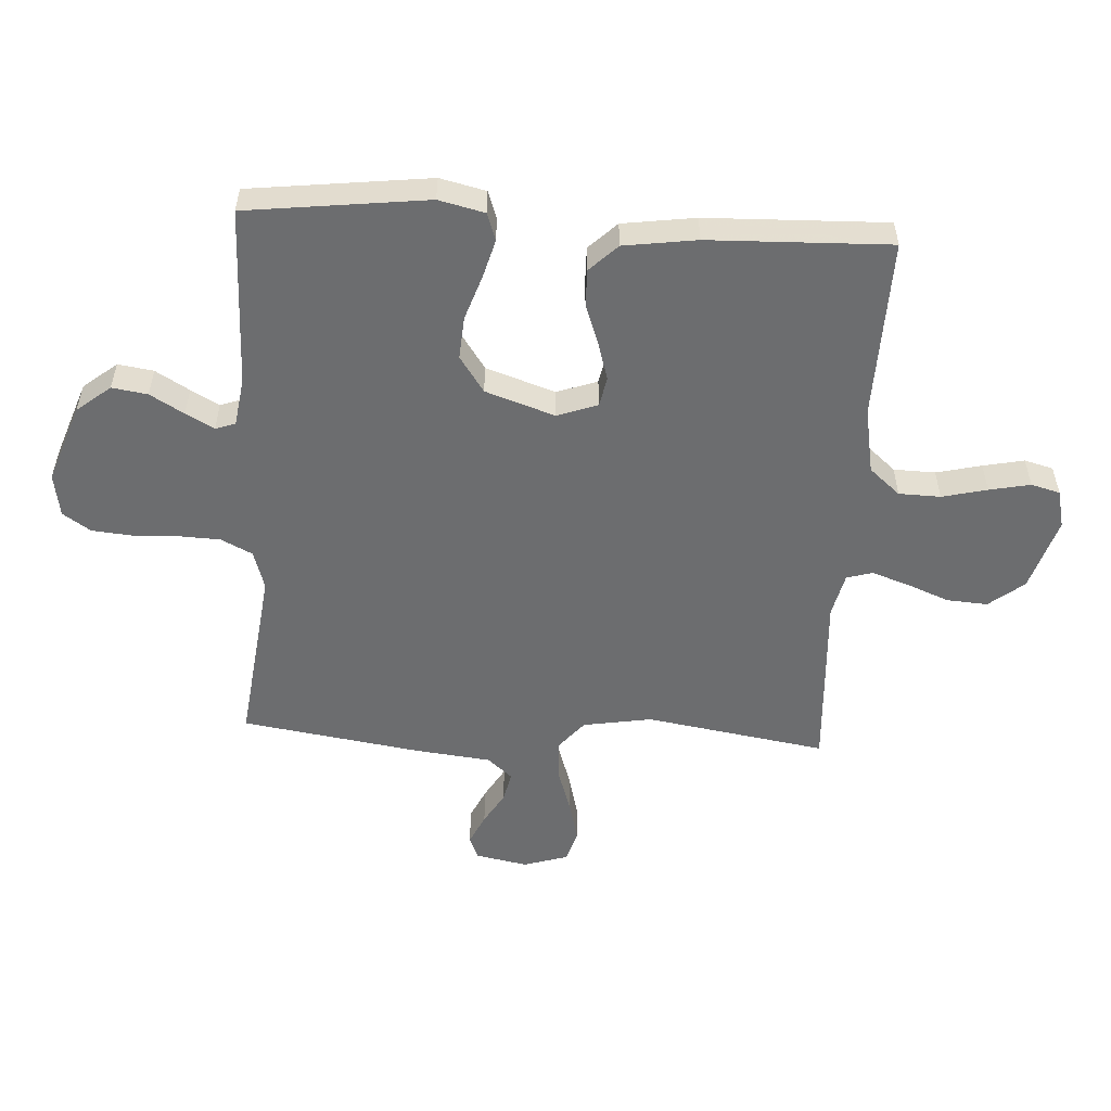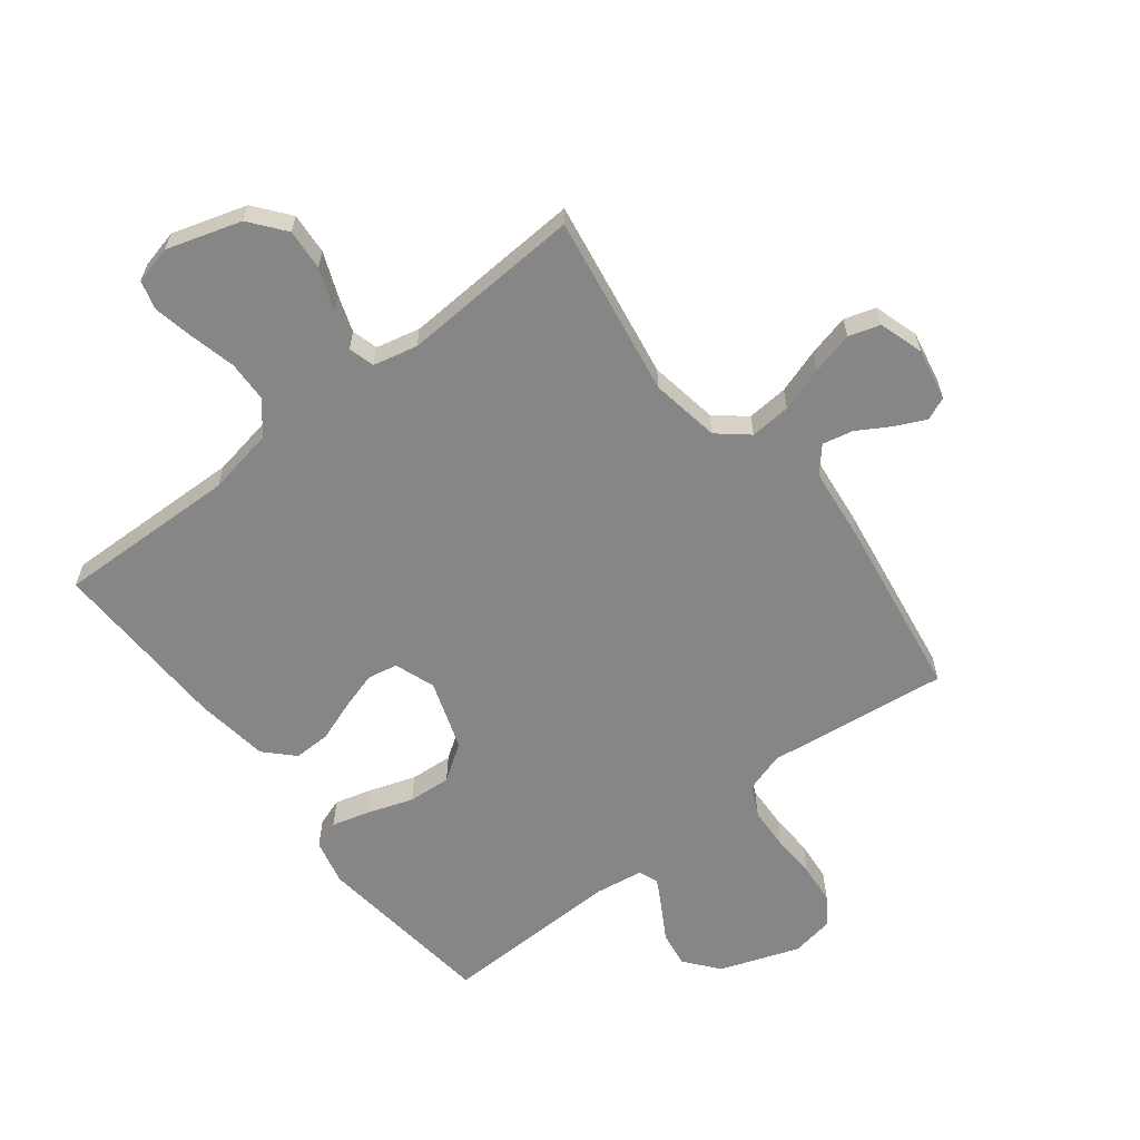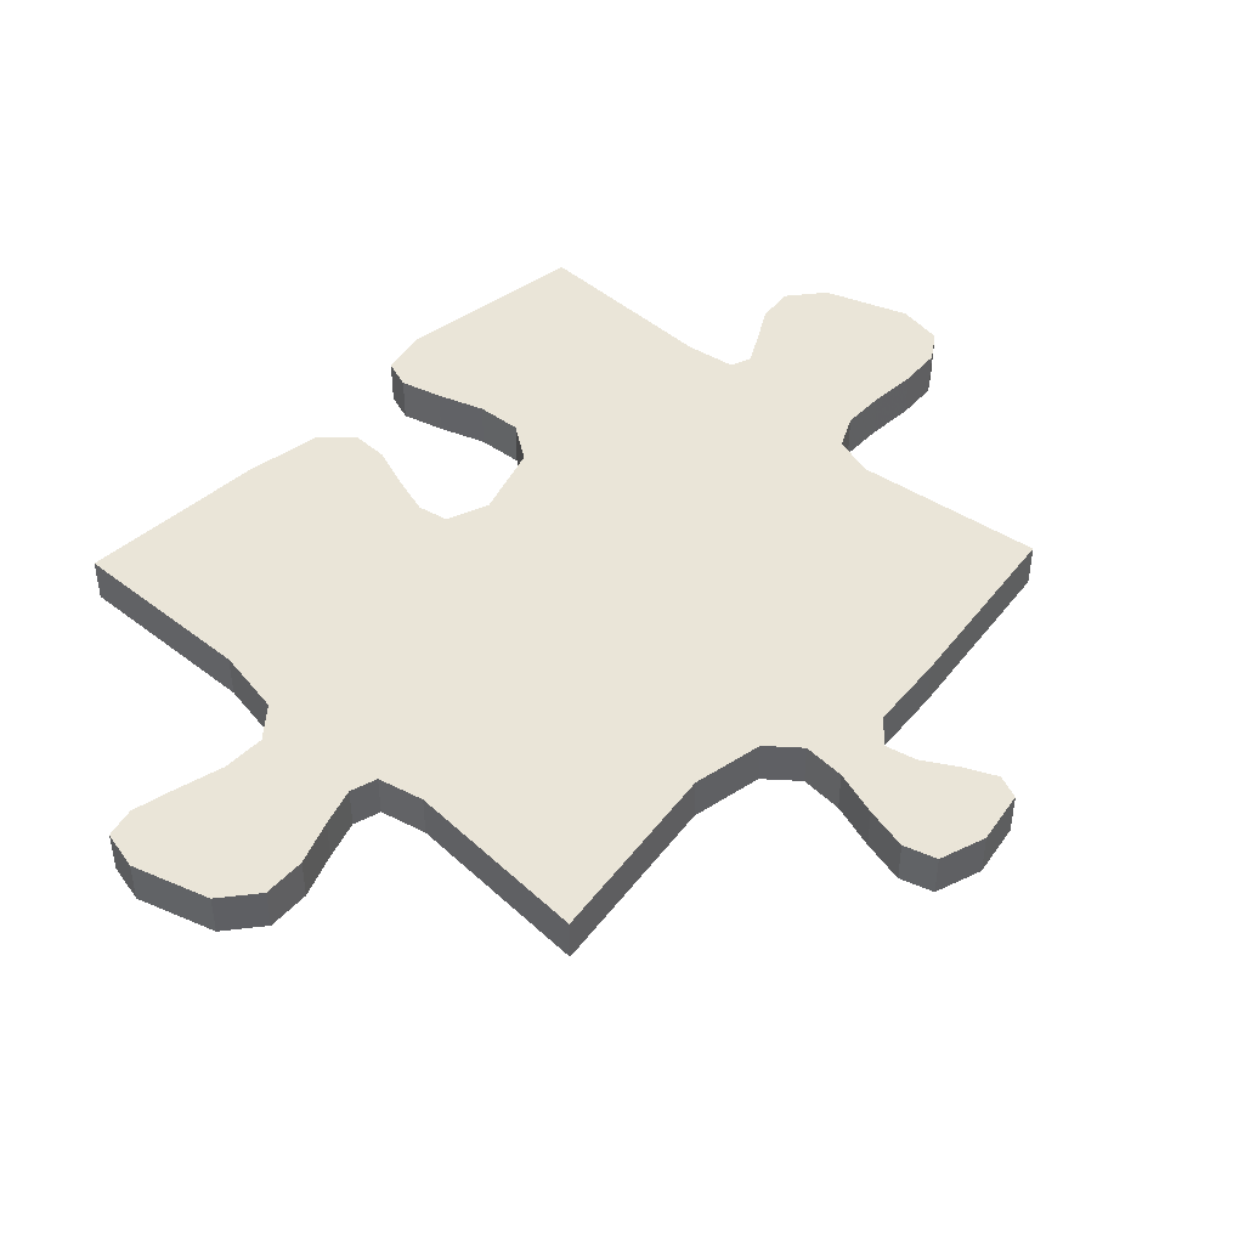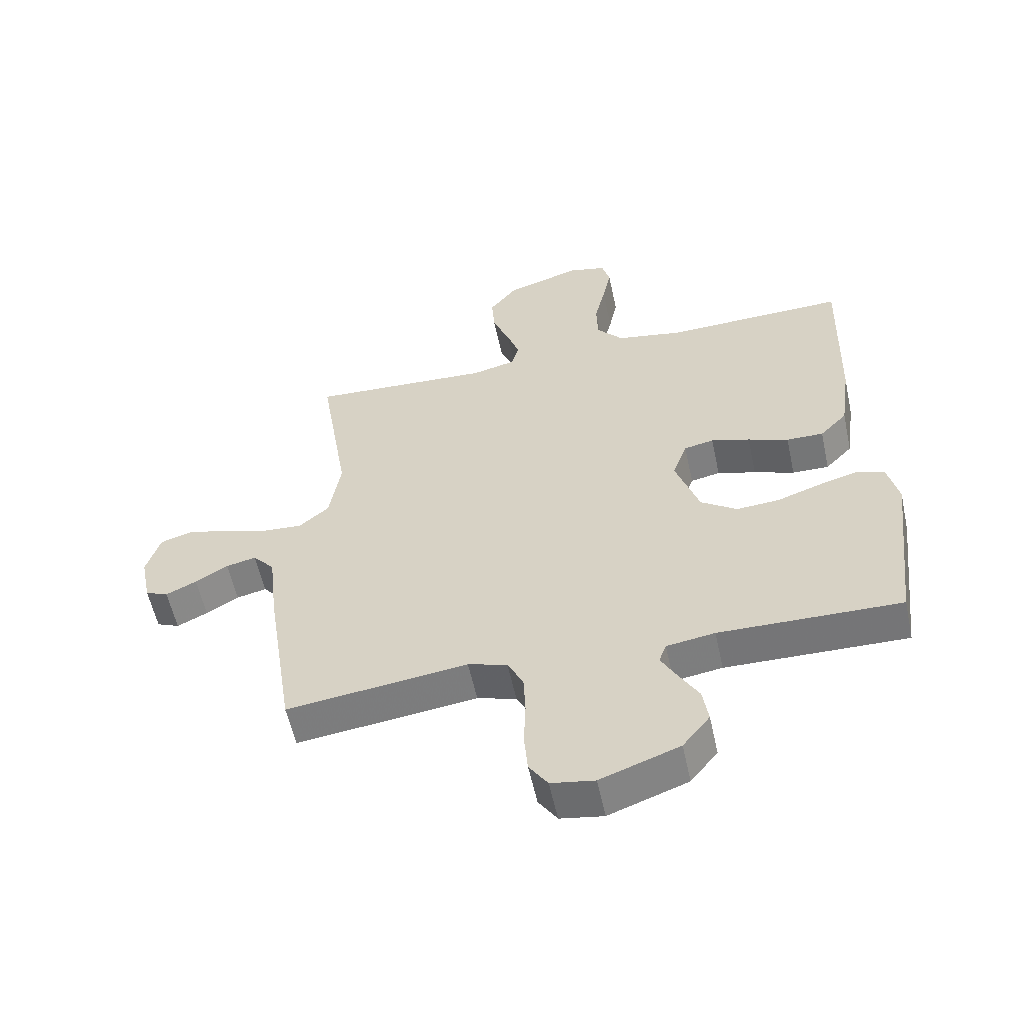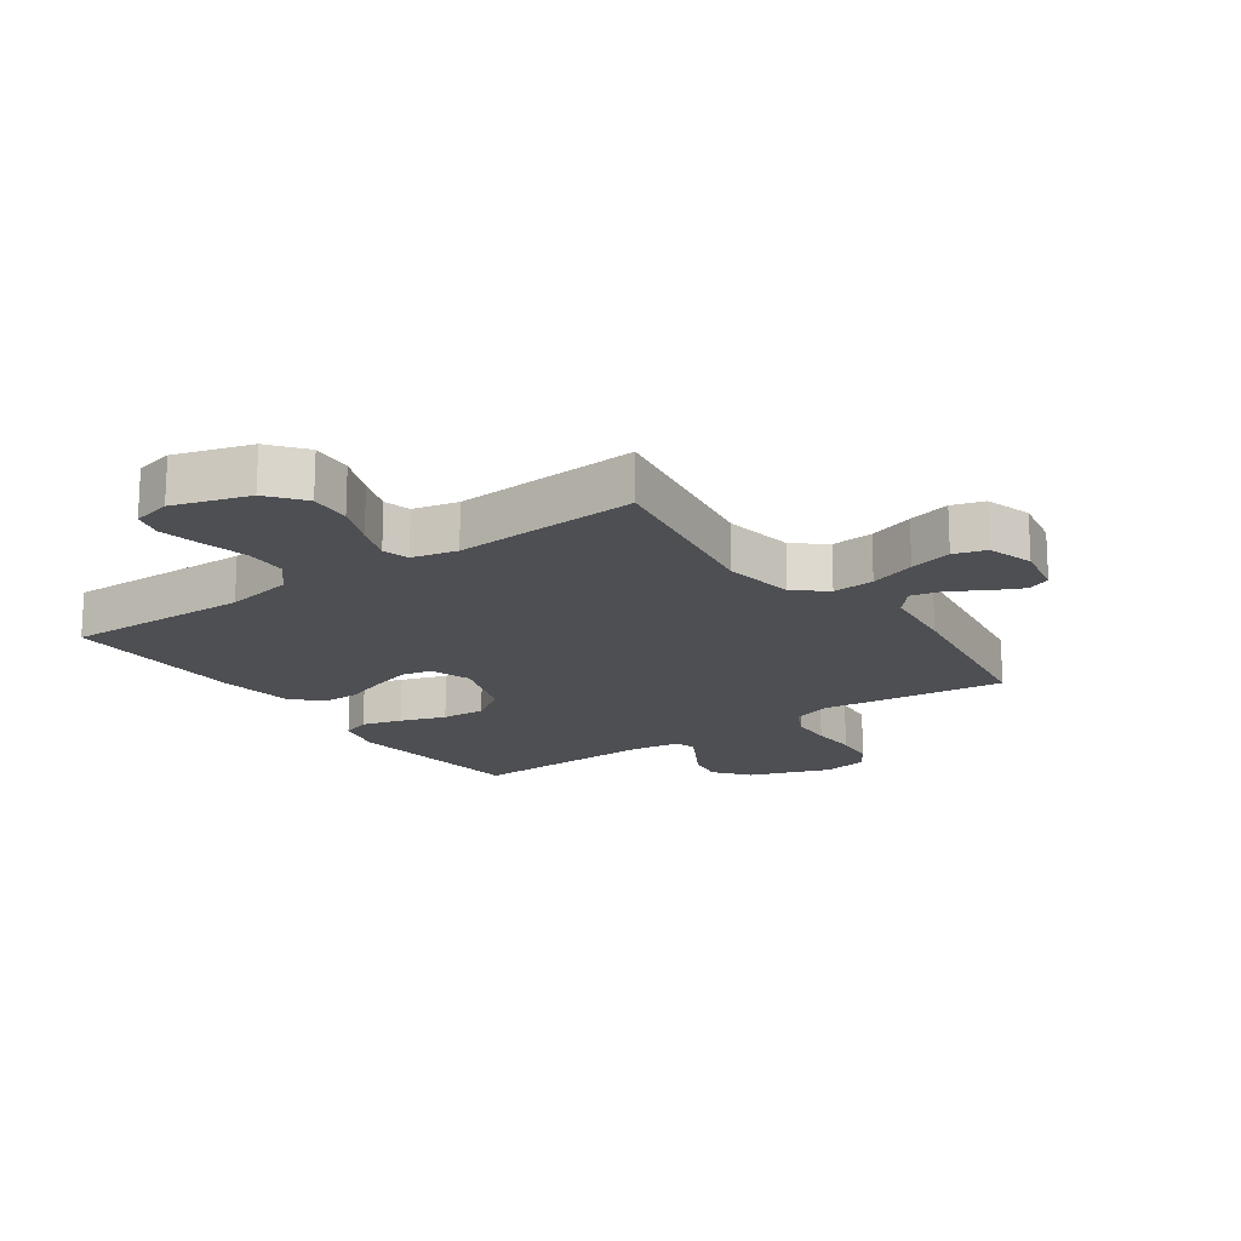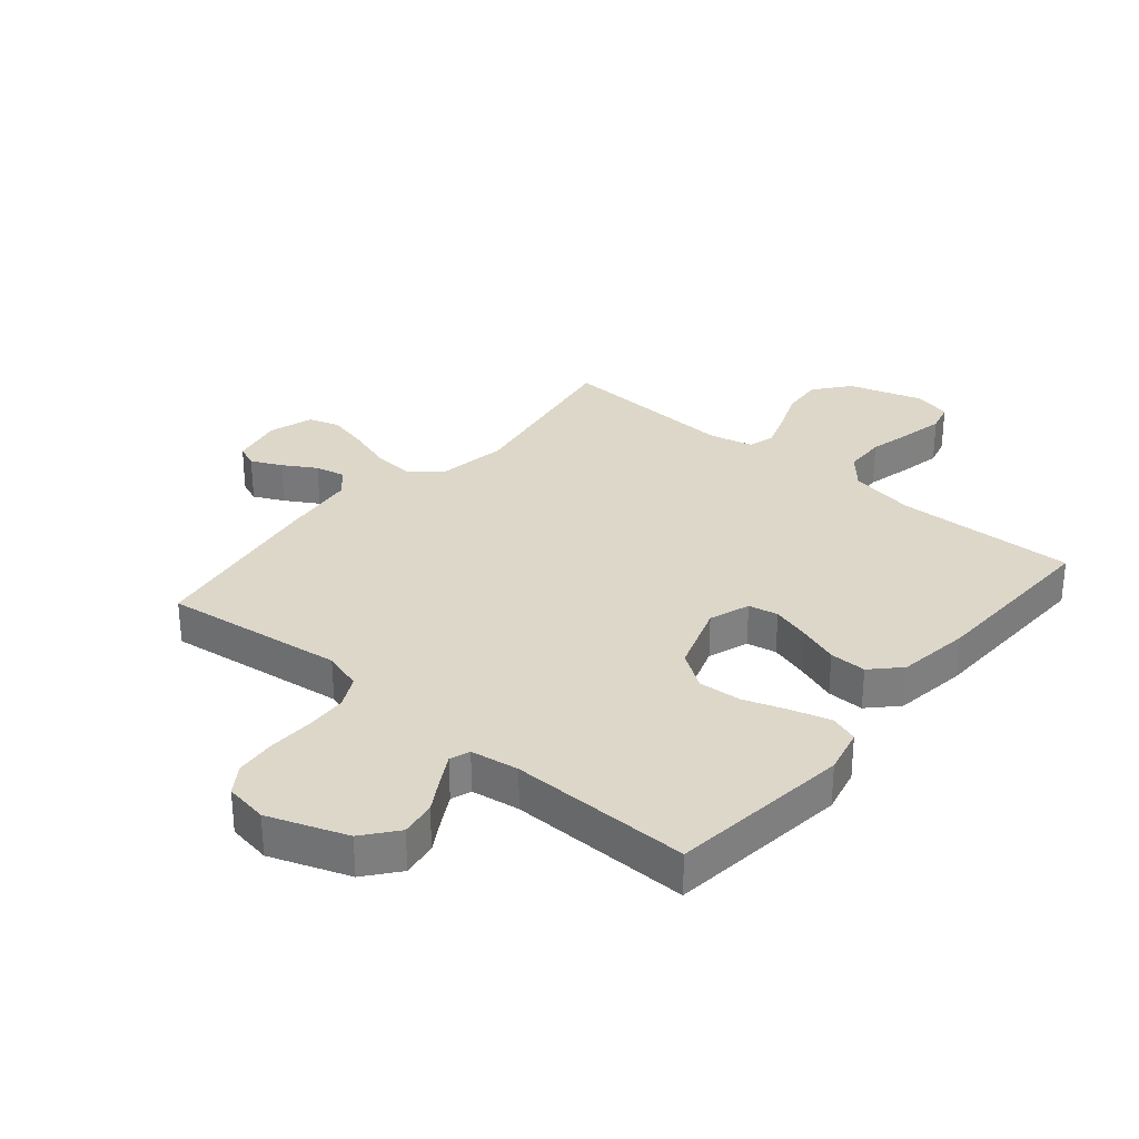
<metadata>
{"format":"obj","ext":"obj","renderer":"f3d","projection":"perspective","resolution":1024,"background":"white","views":[{"elev":-53.9,"azim":-93.3,"up":"+Y"},{"elev":-62.1,"azim":37.9,"up":"+Y"},{"elev":45.0,"azim":43.7,"up":"+Y"},{"elev":-57.0,"azim":-167.8,"up":"+Z"},{"elev":-17.7,"azim":35.3,"up":"+Y"},{"elev":30.9,"azim":-140.0,"up":"+Y"}]}
</metadata>
<code>
v -0.5 0.07 -0.5
v -0.536 0.07 -0.2
v -0.518 0.07 -0.124
v -0.472 0.07 -0.108
v -0.407 0.07 -0.126
v -0.334 0.07 -0.151
v -0.263 0.07 -0.156
v -0.203 0.07 -0.115
v -0.164 0.07 0
v -0.188 0.07 0.067
v -0.237 0.07 0.077
v -0.301 0.07 0.058
v -0.368 0.07 0.034
v -0.429 0.07 0.033
v -0.474 0.07 0.079
v -0.491 0.07 0.2
v -0.5 0.07 0.5
v -0.2 0.07 0.492
v -0.09 0.07 0.512
v -0.046 0.07 0.563
v -0.044 0.07 0.632
v -0.062 0.07 0.707
v -0.076 0.07 0.775
v -0.063 0.07 0.823
v 0 0.07 0.838
v 0.123 0.07 0.8
v 0.169 0.07 0.742
v 0.164 0.07 0.674
v 0.136 0.07 0.604
v 0.115 0.07 0.543
v 0.127 0.07 0.5
v 0.2 0.07 0.483
v 0.5 0.07 0.5
v 0.451 0.07 0.2
v 0.47 0.07 0.086
v 0.52 0.07 0.044
v 0.588 0.07 0.049
v 0.662 0.07 0.073
v 0.731 0.07 0.09
v 0.783 0.07 0.074
v 0.806 0.07 0
v 0.789 0.07 -0.086
v 0.751 0.07 -0.102
v 0.7 0.07 -0.078
v 0.646 0.07 -0.046
v 0.596 0.07 -0.035
v 0.56 0.07 -0.076
v 0.546 0.07 -0.2
v 0.5 0.07 -0.5
v 0.2 0.07 -0.463
v 0.135 0.07 -0.483
v 0.109 0.07 -0.535
v 0.106 0.07 -0.604
v 0.109 0.07 -0.679
v 0.103 0.07 -0.746
v 0.072 0.07 -0.792
v 0 0.07 -0.804
v -0.131 0.07 -0.757
v -0.176 0.07 -0.701
v -0.167 0.07 -0.642
v -0.134 0.07 -0.586
v -0.108 0.07 -0.539
v -0.12 0.07 -0.506
v -0.2 0.07 -0.494
v -0.5 0 -0.5
v -0.536 0 -0.2
v -0.518 0 -0.124
v -0.472 0 -0.108
v -0.407 0 -0.126
v -0.334 0 -0.151
v -0.263 0 -0.156
v -0.203 0 -0.115
v -0.164 0 0
v -0.188 0 0.067
v -0.237 0 0.077
v -0.301 0 0.058
v -0.368 0 0.034
v -0.429 0 0.033
v -0.474 0 0.079
v -0.491 0 0.2
v -0.5 0 0.5
v -0.2 0 0.492
v -0.09 0 0.512
v -0.046 0 0.563
v -0.044 0 0.632
v -0.062 0 0.707
v -0.076 0 0.775
v -0.063 0 0.823
v 0 0 0.838
v 0.123 0 0.8
v 0.169 0 0.742
v 0.164 0 0.674
v 0.136 0 0.604
v 0.115 0 0.543
v 0.127 0 0.5
v 0.2 0 0.483
v 0.5 0 0.5
v 0.451 0 0.2
v 0.47 0 0.086
v 0.52 0 0.044
v 0.588 0 0.049
v 0.662 0 0.073
v 0.731 0 0.09
v 0.783 0 0.074
v 0.806 0 0
v 0.789 0 -0.086
v 0.751 0 -0.102
v 0.7 0 -0.078
v 0.646 0 -0.046
v 0.596 0 -0.035
v 0.56 0 -0.076
v 0.546 0 -0.2
v 0.5 0 -0.5
v 0.2 0 -0.463
v 0.135 0 -0.483
v 0.109 0 -0.535
v 0.106 0 -0.604
v 0.109 0 -0.679
v 0.103 0 -0.746
v 0.072 0 -0.792
v 0 0 -0.804
v -0.131 0 -0.757
v -0.176 0 -0.701
v -0.167 0 -0.642
v -0.134 0 -0.586
v -0.108 0 -0.539
v -0.12 0 -0.506
v -0.2 0 -0.494
f 59 60 61
f 58 59 61
f 57 58 61
f 56 57 61
f 55 56 61
f 54 55 61
f 53 54 61
f 52 53 61 62
f 51 52 62 63
f 47 48 49 50
f 51 63 64
f 50 51 64
f 47 50 64
f 46 47 64
f 43 44 45
f 42 43 45
f 41 42 45
f 40 41 45
f 39 40 45
f 38 39 45
f 37 38 45
f 36 37 45 46
f 32 33 34
f 31 32 34 35
f 27 28 29
f 26 27 29
f 25 26 29
f 24 25 29
f 23 24 29
f 22 23 29
f 21 22 29
f 20 21 29 30
f 19 20 30 31
f 16 17 18
f 15 16 18
f 14 15 18
f 13 14 18
f 12 13 18
f 18 19 31
f 12 18 31
f 11 12 31
f 4 5 6
f 3 4 6
f 2 3 6
f 1 2 6
f 64 1 6
f 64 6 7
f 64 7 8
f 46 64 8
f 36 46 8
f 35 36 8
f 10 11 31 35
f 9 10 35
f 8 9 35
f 125 124 123
f 125 123 122
f 125 122 121
f 125 121 120
f 125 120 119
f 125 119 118
f 125 118 117
f 126 125 117 116
f 127 126 116 115
f 114 113 112 111
f 128 127 115
f 128 115 114
f 128 114 111
f 128 111 110
f 109 108 107
f 109 107 106
f 109 106 105
f 109 105 104
f 109 104 103
f 109 103 102
f 109 102 101
f 110 109 101 100
f 98 97 96
f 99 98 96 95
f 93 92 91
f 93 91 90
f 93 90 89
f 93 89 88
f 93 88 87
f 93 87 86
f 93 86 85
f 94 93 85 84
f 95 94 84 83
f 82 81 80
f 82 80 79
f 82 79 78
f 82 78 77
f 82 77 76
f 95 83 82
f 95 82 76
f 95 76 75
f 70 69 68
f 70 68 67
f 70 67 66
f 70 66 65
f 70 65 128
f 71 70 128
f 72 71 128
f 72 128 110
f 72 110 100
f 72 100 99
f 99 95 75 74
f 99 74 73
f 99 73 72
f 1 65 66 2
f 2 66 67 3
f 3 67 68 4
f 4 68 69 5
f 5 69 70 6
f 6 70 71 7
f 7 71 72 8
f 8 72 73 9
f 9 73 74 10
f 10 74 75 11
f 11 75 76 12
f 12 76 77 13
f 13 77 78 14
f 14 78 79 15
f 15 79 80 16
f 16 80 81 17
f 17 81 82 18
f 18 82 83 19
f 19 83 84 20
f 20 84 85 21
f 21 85 86 22
f 22 86 87 23
f 23 87 88 24
f 24 88 89 25
f 25 89 90 26
f 26 90 91 27
f 27 91 92 28
f 28 92 93 29
f 29 93 94 30
f 30 94 95 31
f 31 95 96 32
f 32 96 97 33
f 33 97 98 34
f 34 98 99 35
f 35 99 100 36
f 36 100 101 37
f 37 101 102 38
f 38 102 103 39
f 39 103 104 40
f 40 104 105 41
f 41 105 106 42
f 42 106 107 43
f 43 107 108 44
f 44 108 109 45
f 45 109 110 46
f 46 110 111 47
f 47 111 112 48
f 48 112 113 49
f 49 113 114 50
f 50 114 115 51
f 51 115 116 52
f 52 116 117 53
f 53 117 118 54
f 54 118 119 55
f 55 119 120 56
f 56 120 121 57
f 57 121 122 58
f 58 122 123 59
f 59 123 124 60
f 60 124 125 61
f 61 125 126 62
f 62 126 127 63
f 63 127 128 64
f 64 128 65 1

</code>
